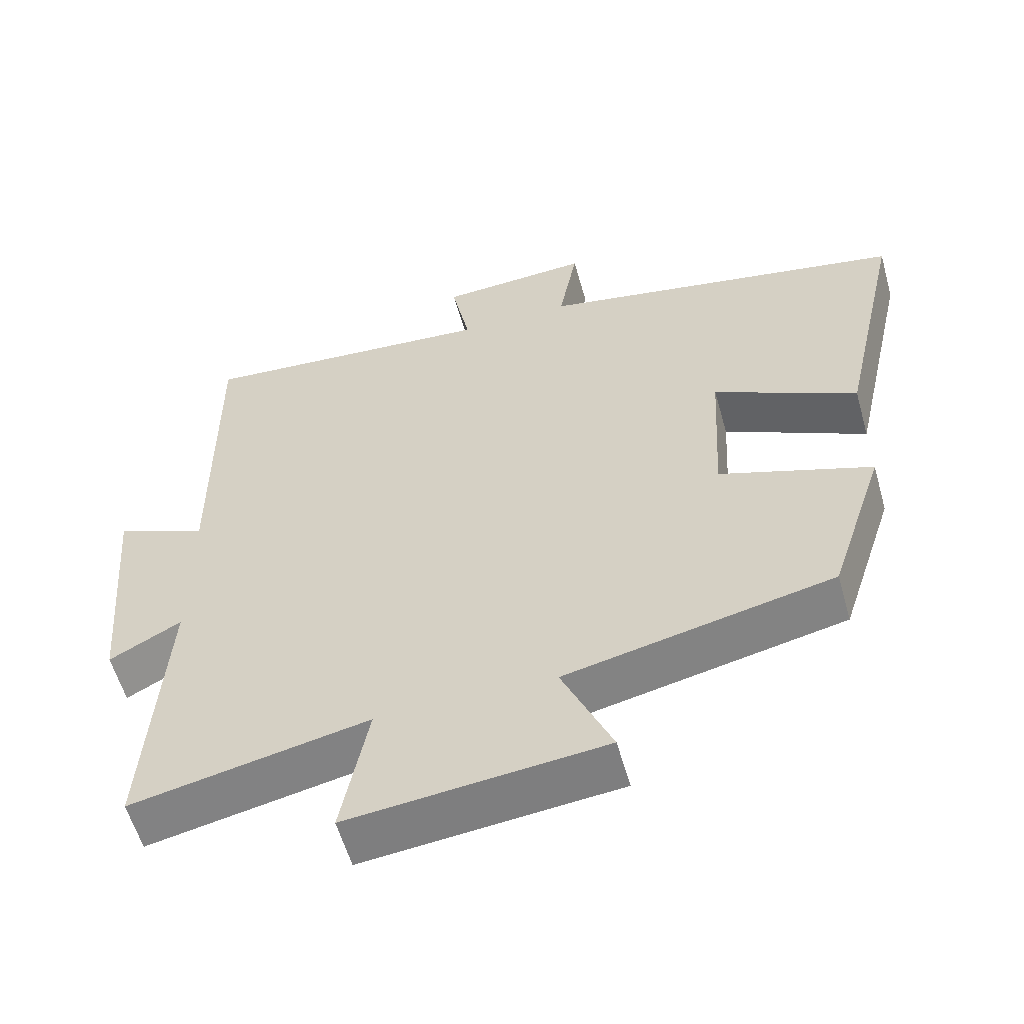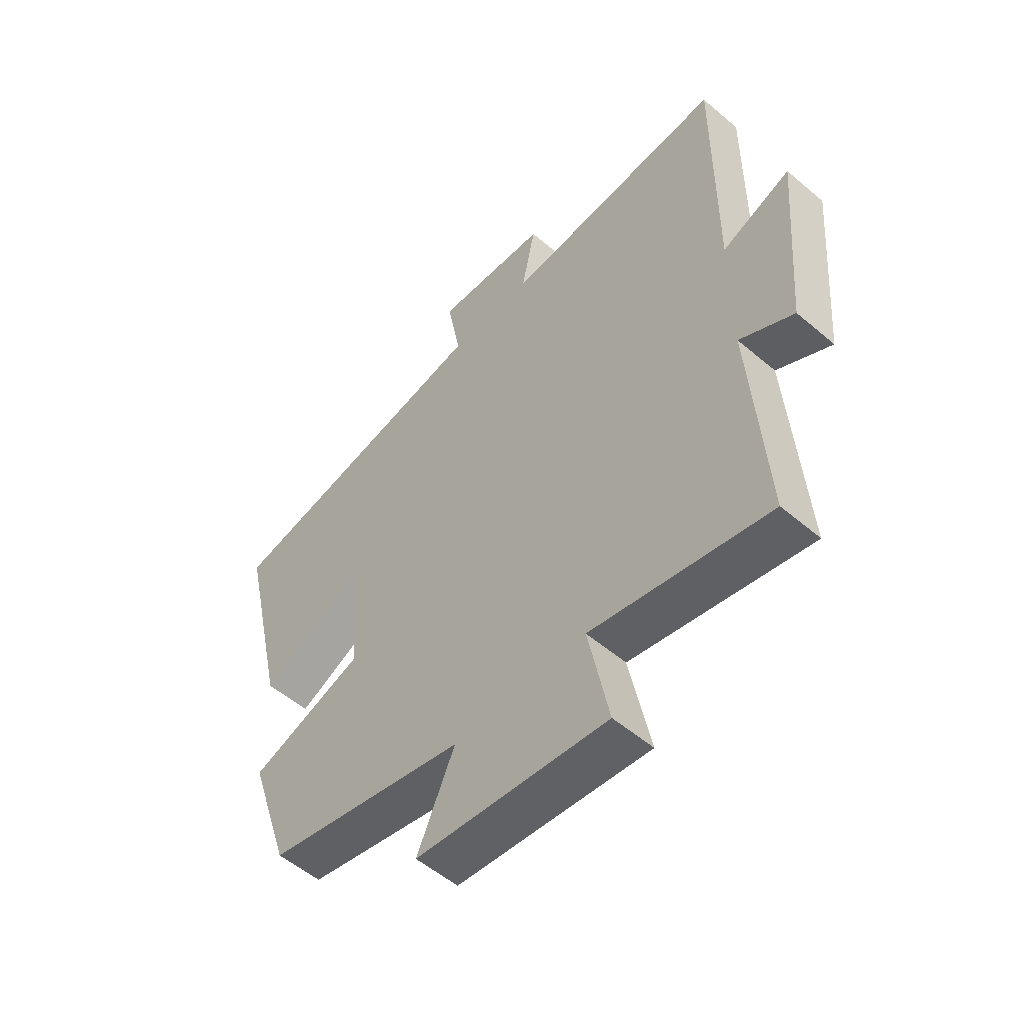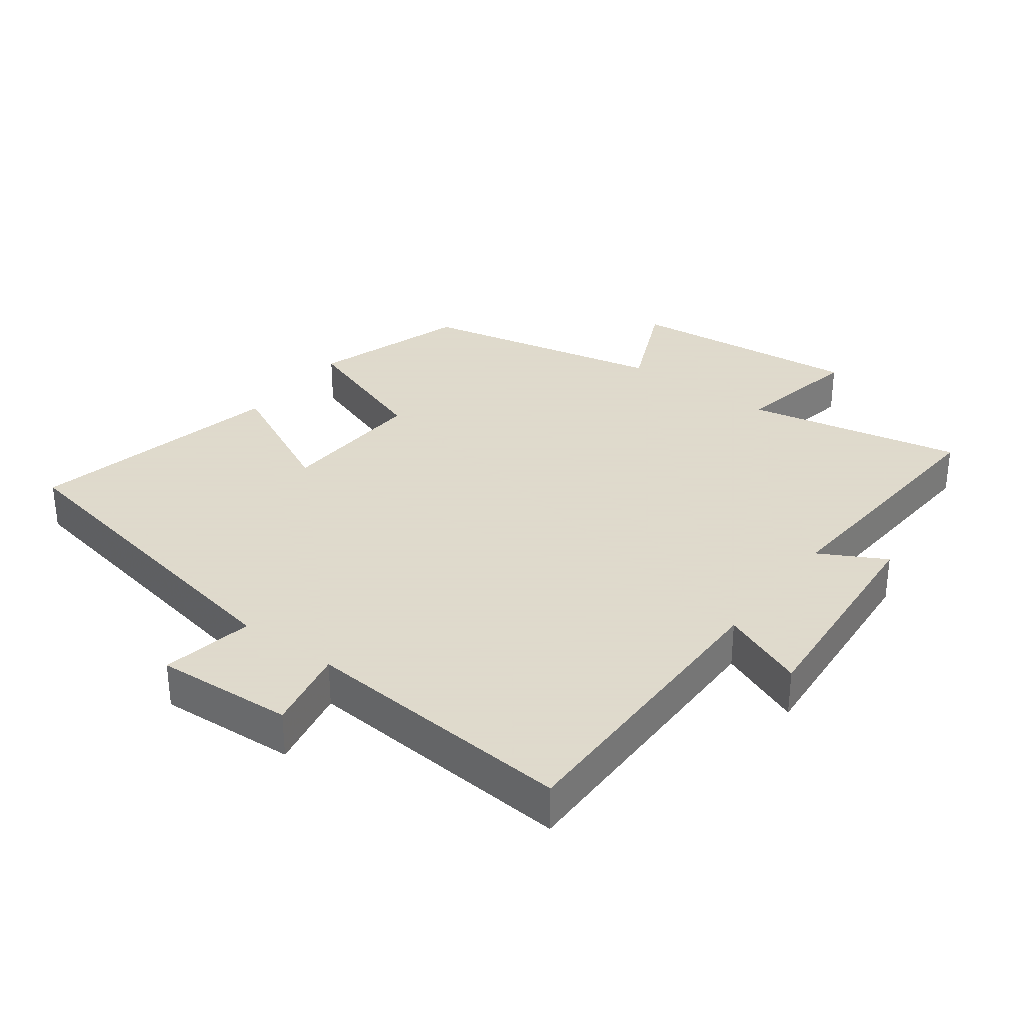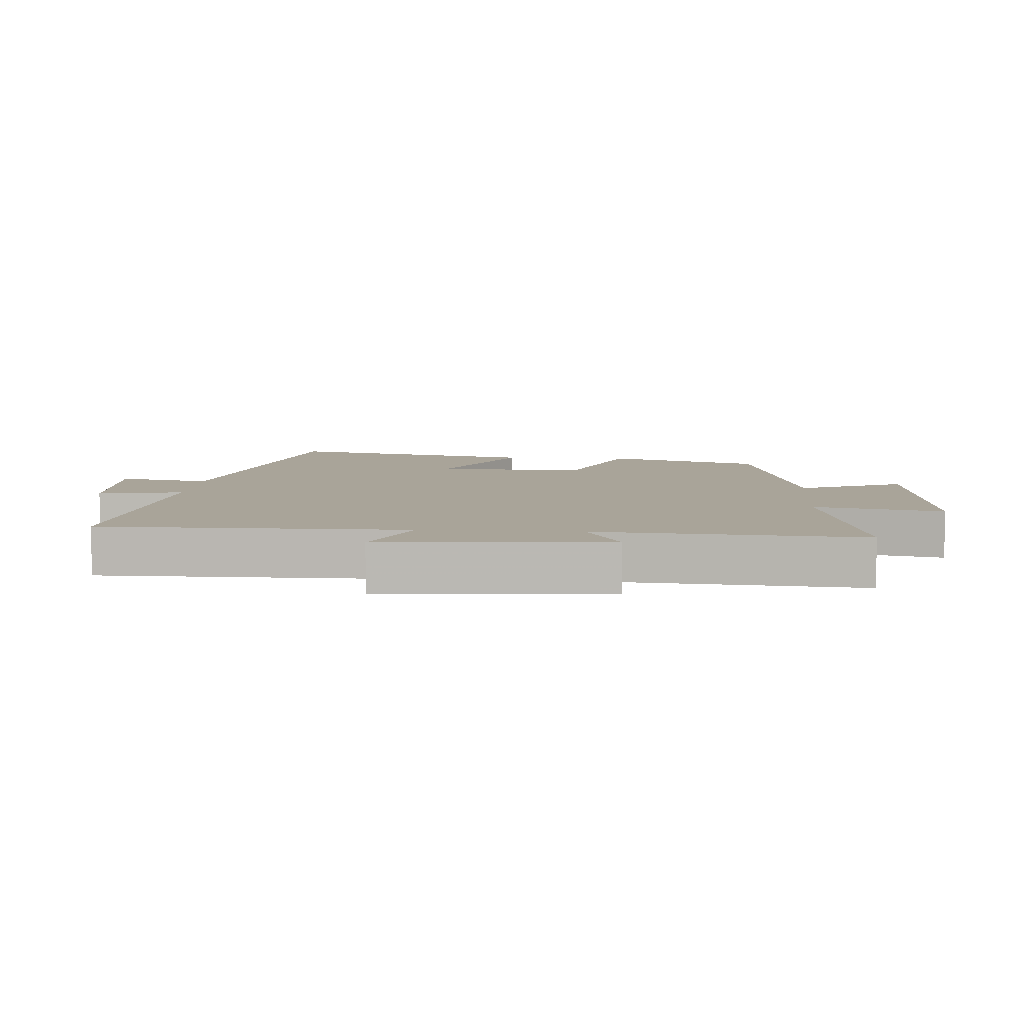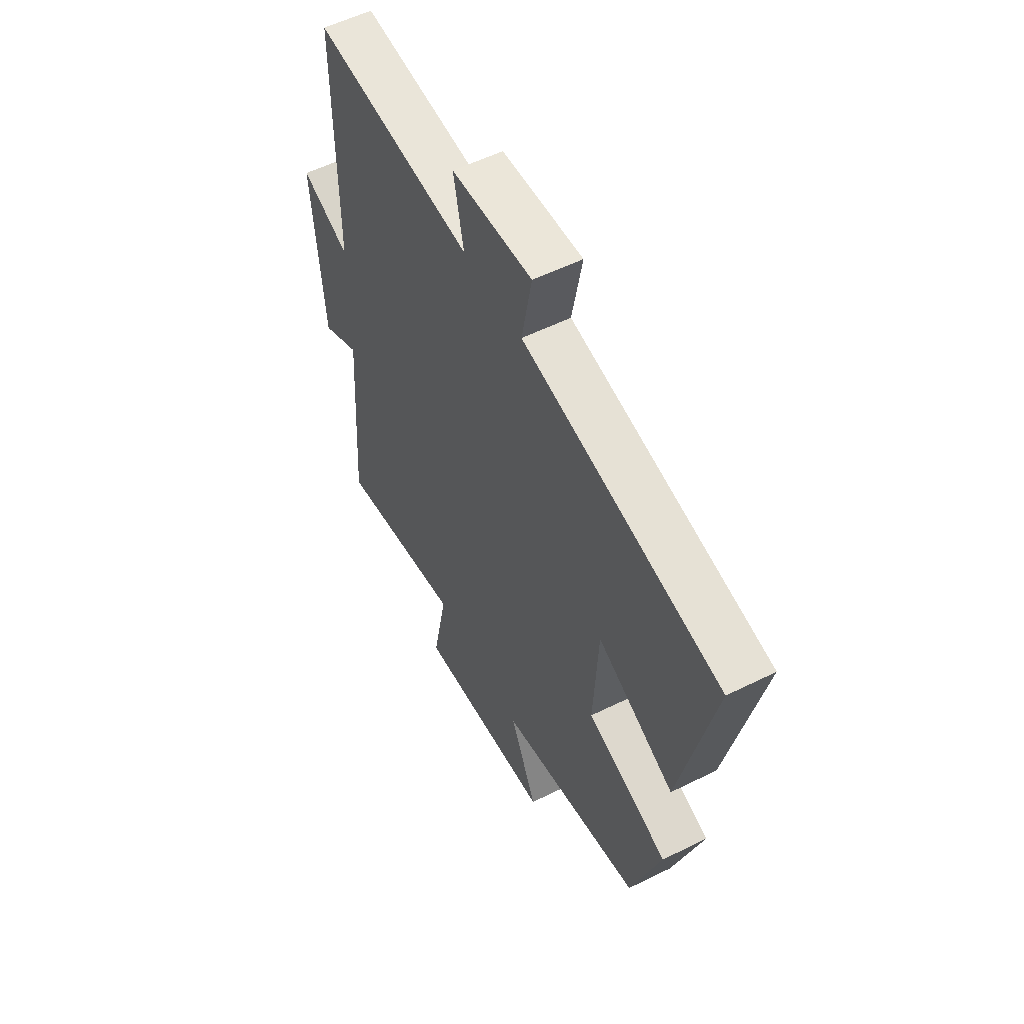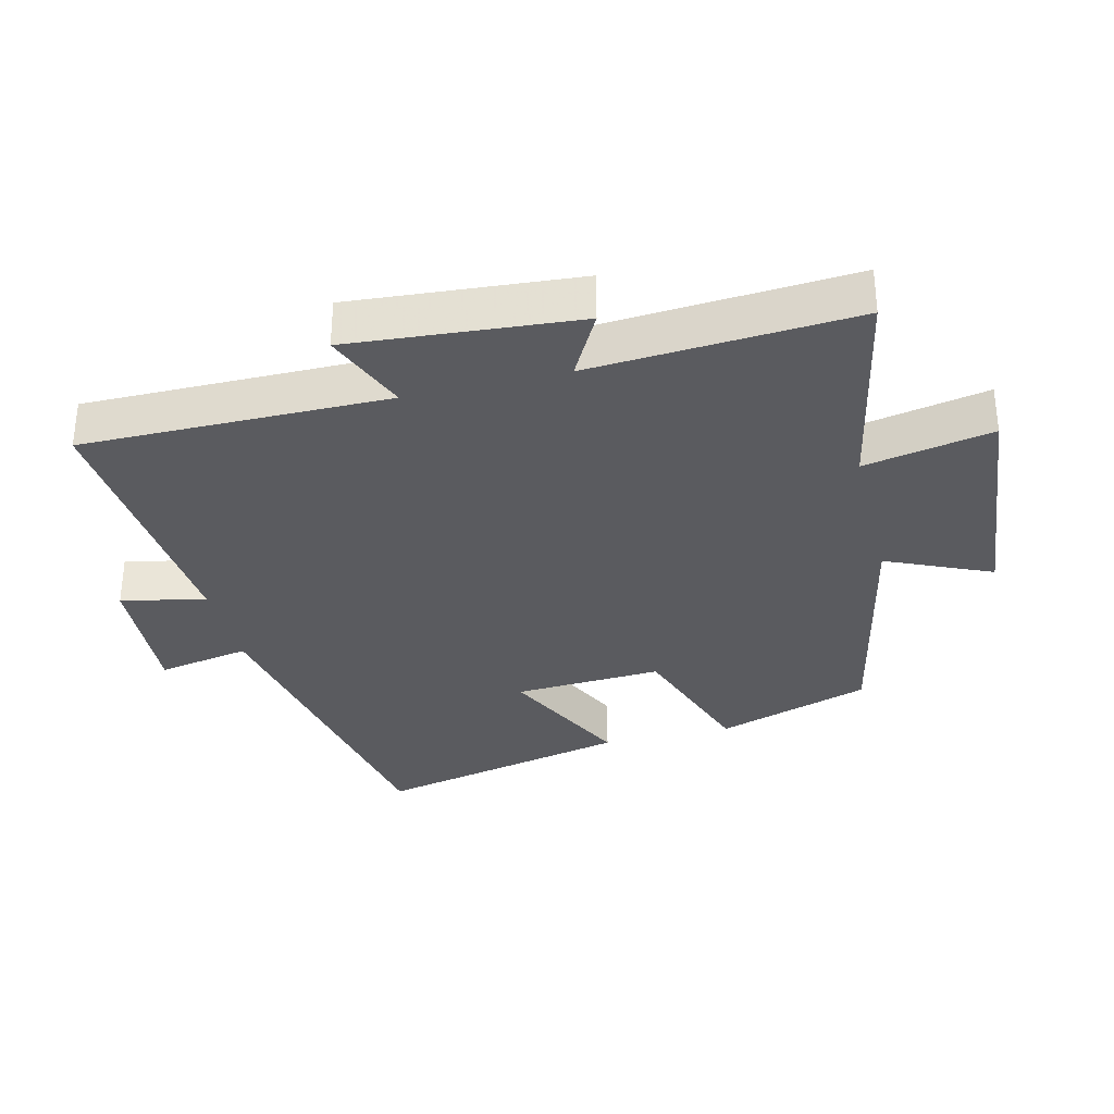
<metadata>
{"format":"obj","ext":"obj","renderer":"f3d","projection":"perspective","resolution":1024,"background":"white","views":[{"elev":-57.4,"azim":-164.3,"up":"+Z"},{"elev":-54.1,"azim":47.9,"up":"+Z"},{"elev":32.4,"azim":36.7,"up":"+Y"},{"elev":7.3,"azim":94.5,"up":"+Y"},{"elev":55.6,"azim":-117.6,"up":"+Z"},{"elev":-32.9,"azim":103.8,"up":"+Y"}]}
</metadata>
<code>
v 0.502 0.07 0.534
v 0.5 0.07 0.071
v 0.628 0.07 0.123
v 0.6 0.07 -0.221
v 0.5 0.07 -0.167
v 0.527 0.07 -0.567
v 0.197 0.07 -0.5
v 0.235 0.07 -0.694
v -0.121 0.07 -0.658
v -0.051 0.07 -0.5
v -0.423 0.07 -0.42
v -0.5 0.07 -0.186
v -0.288 0.07 -0.112
v -0.3 0.07 0.112
v -0.5 0.07 0.014
v -0.587 0.07 0.402
v -0.072 0.07 0.5
v -0.098 0.07 0.64
v 0.112 0.07 0.628
v 0.086 0.07 0.5
v 0.502 0 0.534
v 0.5 0 0.071
v 0.628 0 0.123
v 0.6 0 -0.221
v 0.5 0 -0.167
v 0.527 0 -0.567
v 0.197 0 -0.5
v 0.235 0 -0.694
v -0.121 0 -0.658
v -0.051 0 -0.5
v -0.423 0 -0.42
v -0.5 0 -0.186
v -0.288 0 -0.112
v -0.3 0 0.112
v -0.5 0 0.014
v -0.587 0 0.402
v -0.072 0 0.5
v -0.098 0 0.64
v 0.112 0 0.628
v 0.086 0 0.5
f 17 18 19 20
f 16 17 20
f 15 16 20
f 14 15 20
f 20 1 2
f 14 20 2
f 13 14 2
f 12 13 2
f 11 12 2
f 10 11 2
f 7 8 9 10
f 7 10 2 3
f 5 6 7
f 5 7 3
f 3 4 5
f 40 39 38 37
f 40 37 36
f 40 36 35
f 40 35 34
f 22 21 40
f 22 40 34
f 22 34 33
f 22 33 32
f 22 32 31
f 22 31 30
f 30 29 28 27
f 23 22 30 27
f 27 26 25
f 23 27 25
f 25 24 23
f 1 21 22 2
f 2 22 23 3
f 3 23 24 4
f 4 24 25 5
f 5 25 26 6
f 6 26 27 7
f 7 27 28 8
f 8 28 29 9
f 9 29 30 10
f 10 30 31 11
f 11 31 32 12
f 12 32 33 13
f 13 33 34 14
f 14 34 35 15
f 15 35 36 16
f 16 36 37 17
f 17 37 38 18
f 18 38 39 19
f 19 39 40 20
f 20 40 21 1

</code>
